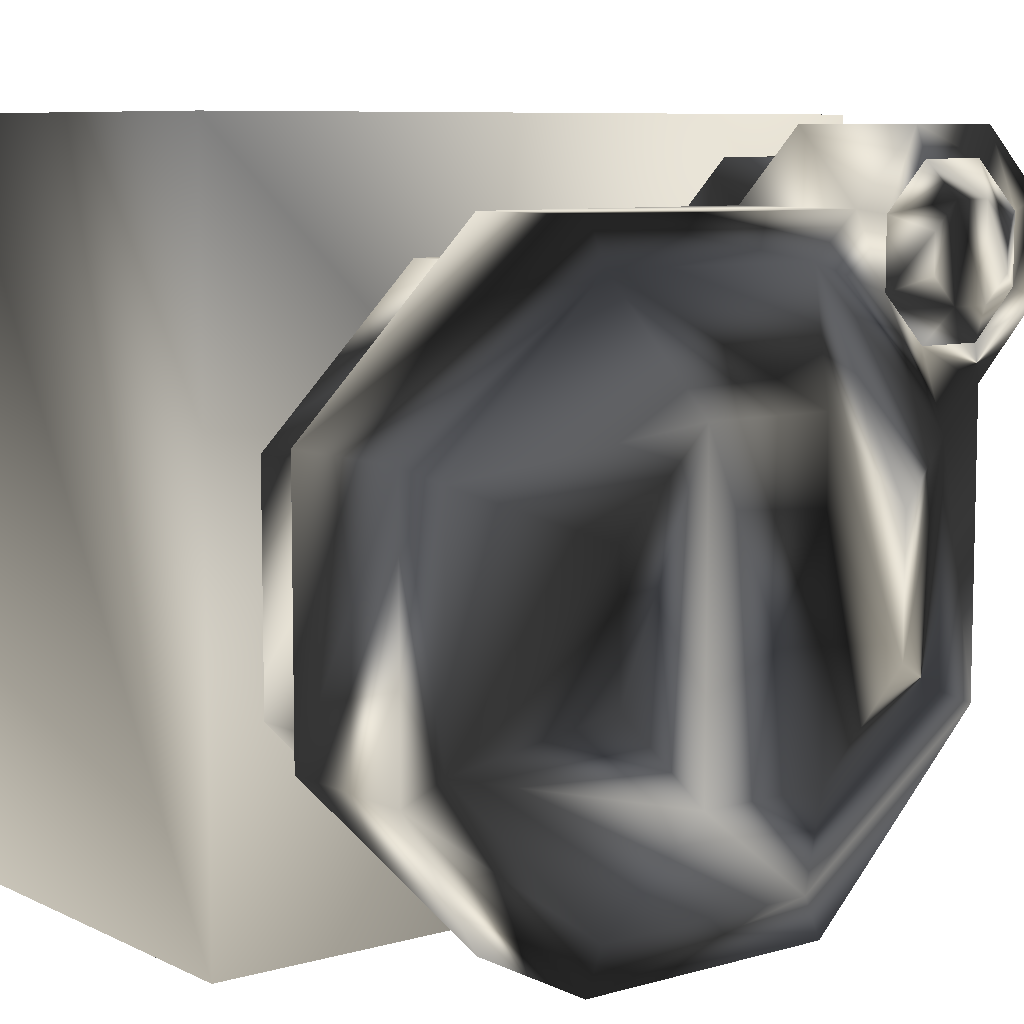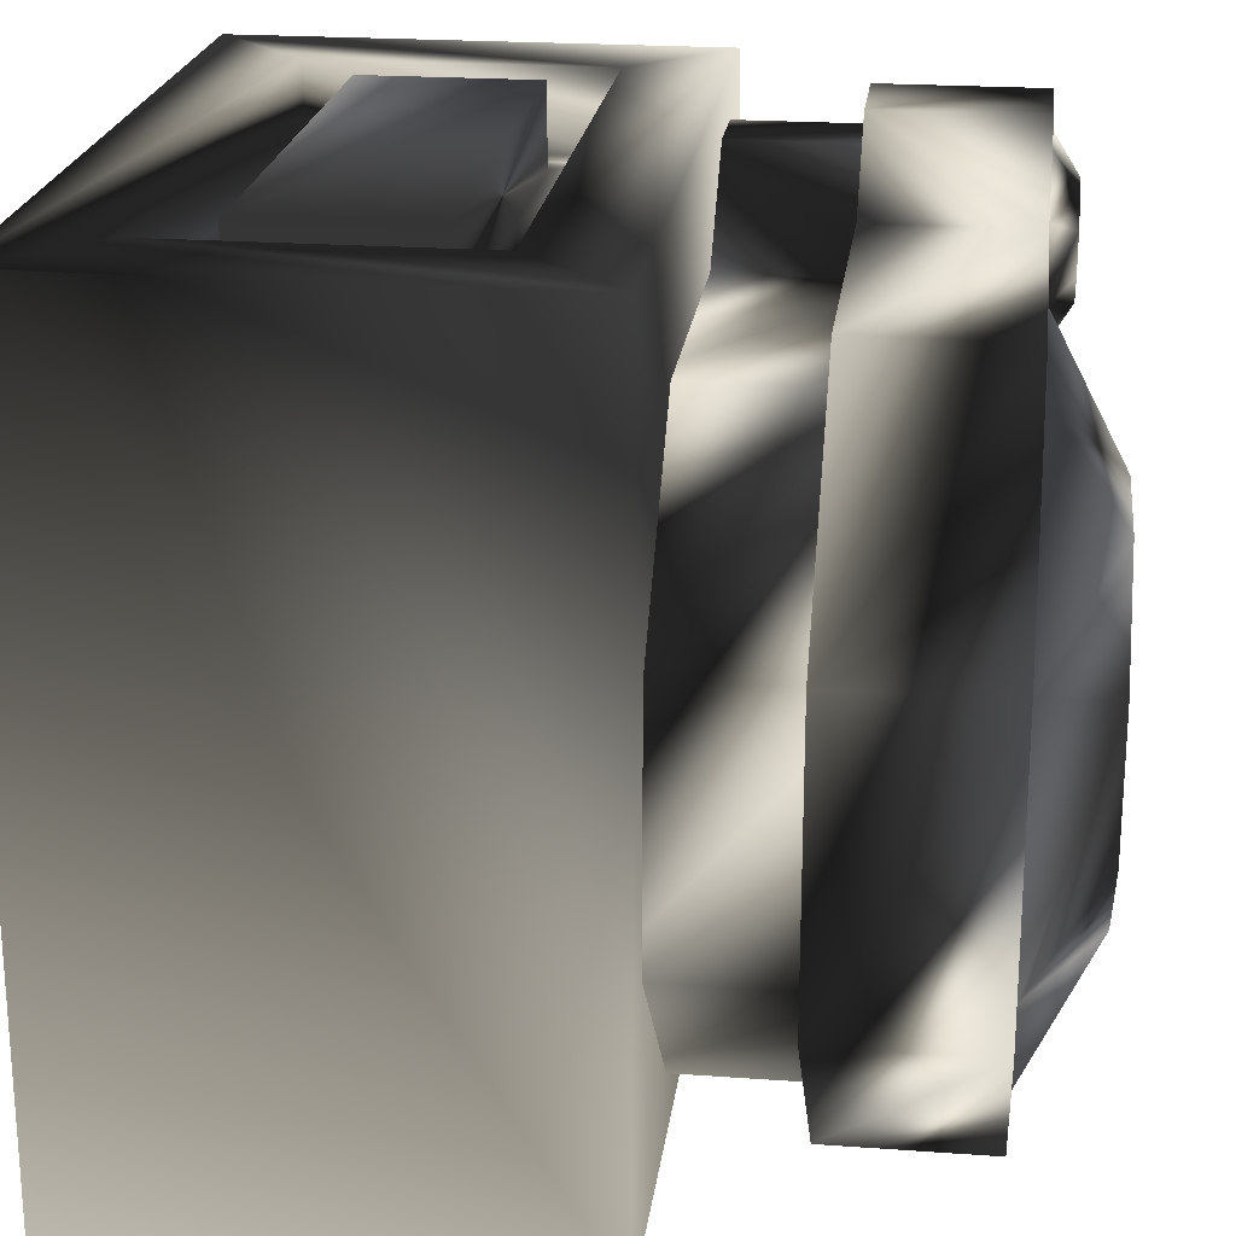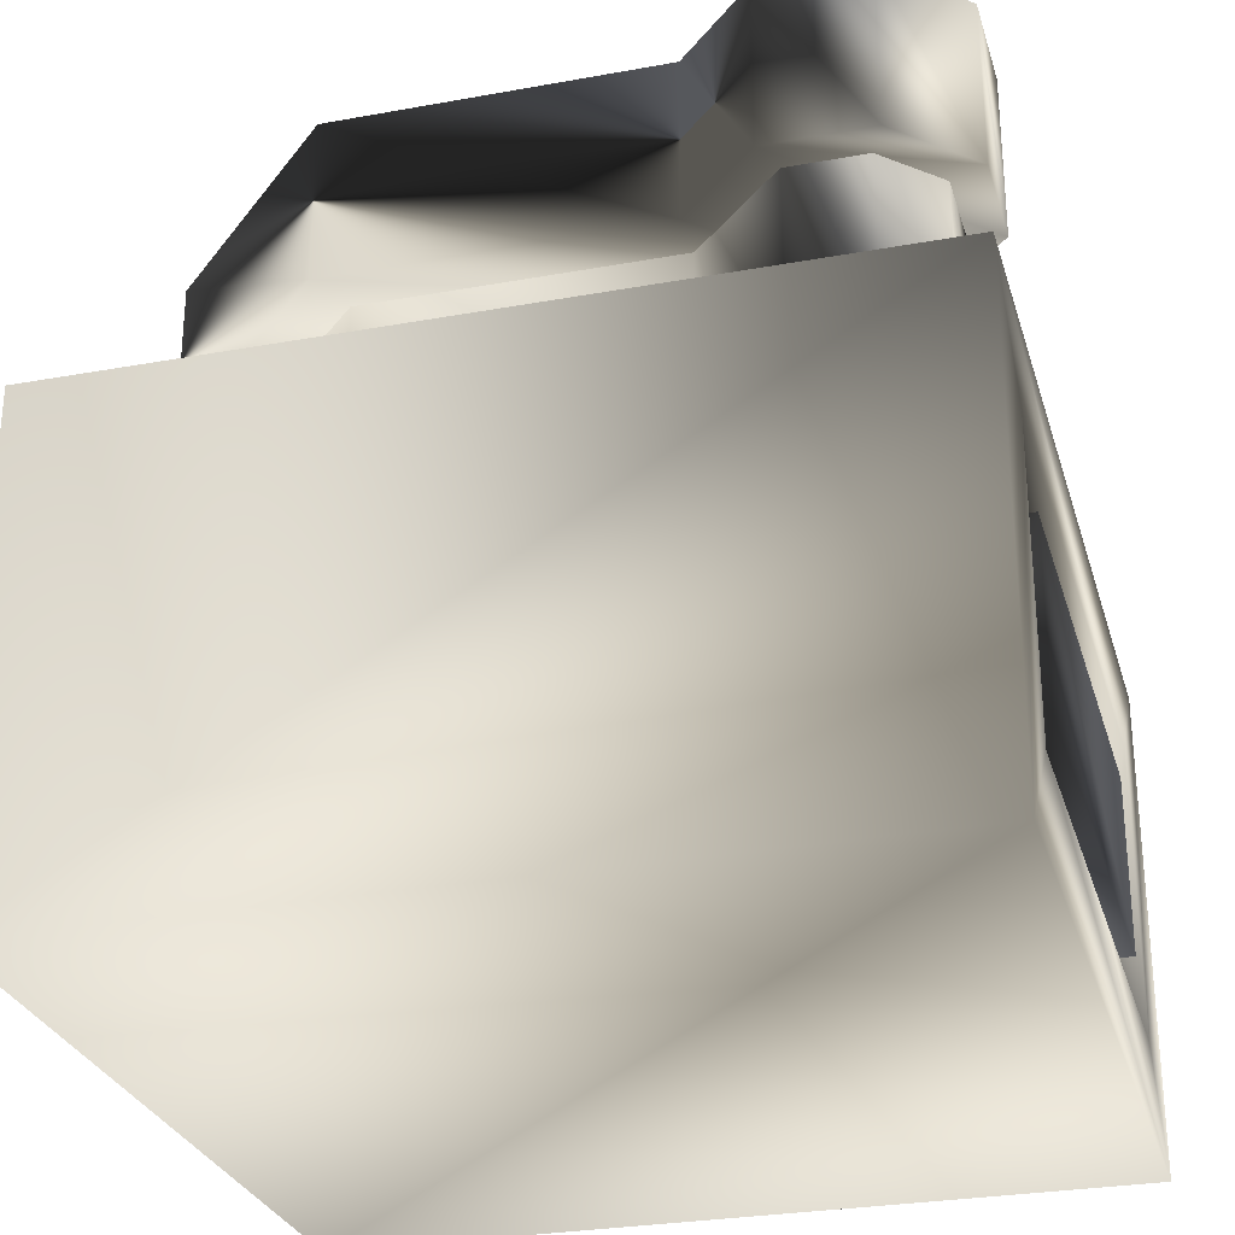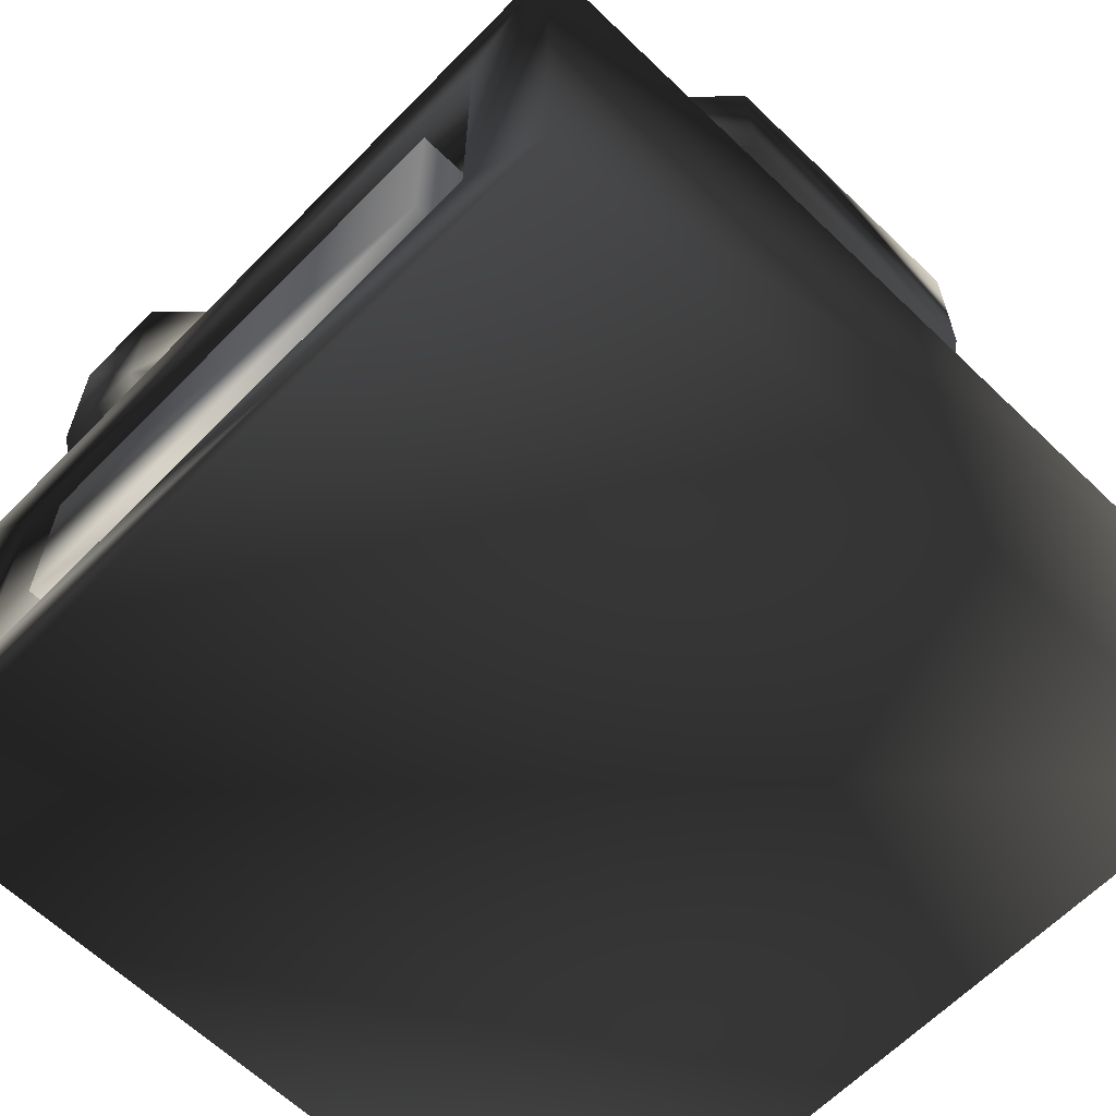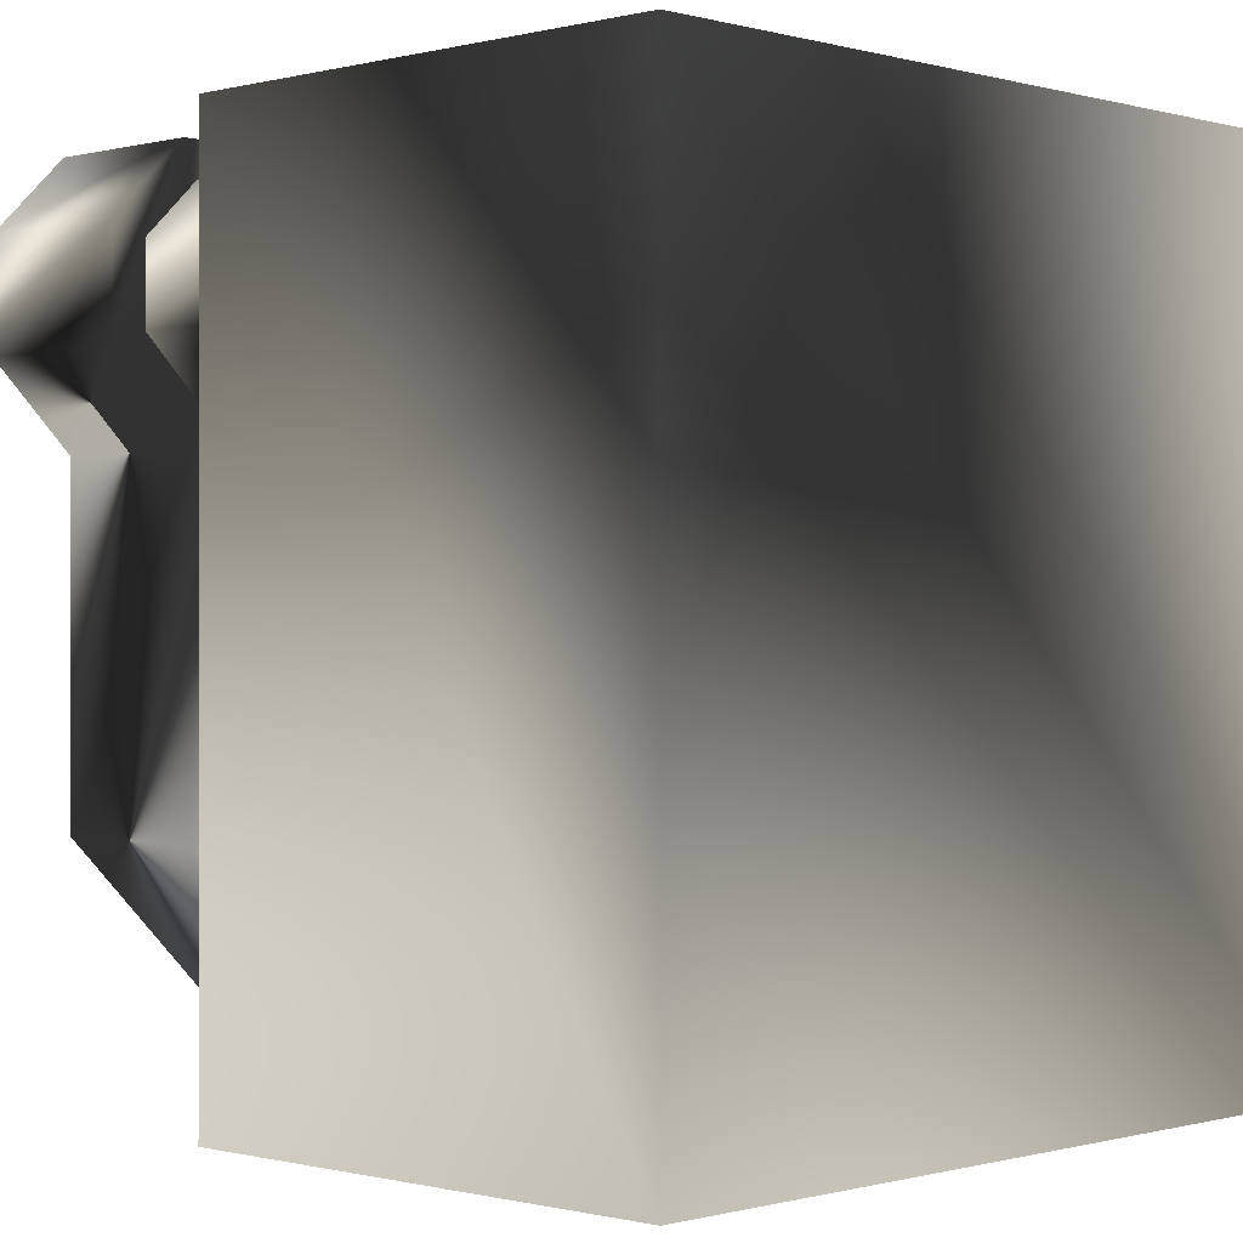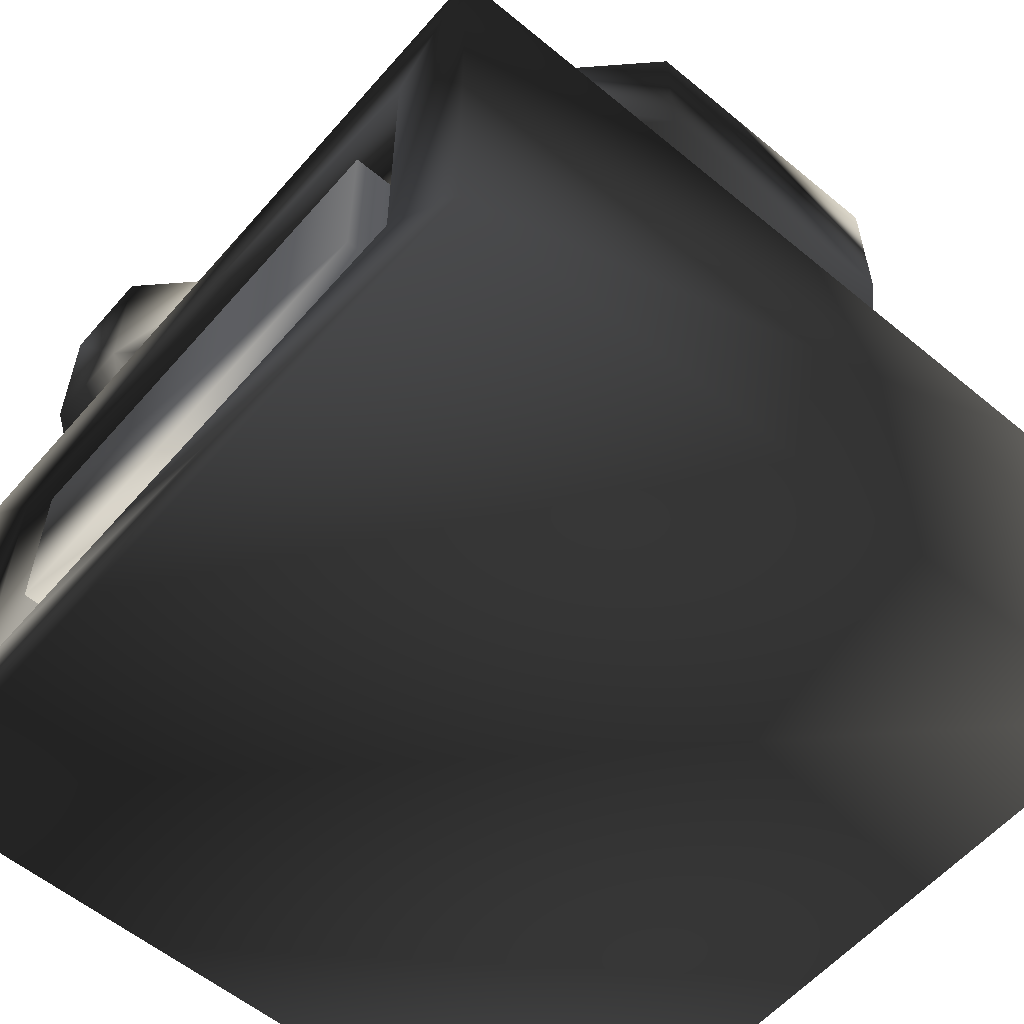
<metadata>
{"format":"obj","ext":"obj","renderer":"f3d","projection":"perspective","resolution":1024,"background":"white","views":[{"elev":8.0,"azim":-37.9,"up":"+Y"},{"elev":21.9,"azim":-82.8,"up":"+Y"},{"elev":-28.3,"azim":105.4,"up":"+Z"},{"elev":-63.0,"azim":-134.2,"up":"+Z"},{"elev":-0.3,"azim":133.8,"up":"+Y"},{"elev":-57.7,"azim":-130.6,"up":"+Z"}]}
</metadata>
<code>
g obj_interactive_sensor_off_lod0
v 0.287 0.4454 0.4531
v 0.2228 0.3811 0.4531
v 0.2228 0.2887 0.4531
v 0.2869 0.2231 0.4531
v 0.3795 0.4454 0.4531
v 0.3796 0.2231 0.4531
v 0.4451 0.3813 0.4531
v 0.4451 0.2885 0.4531
v 0.3069 0.3977 0.4859
v 0.2705 0.3613 0.4859
v 0.2705 0.3086 0.4859
v 0.3066 0.2708 0.4859
v 0.3596 0.3977 0.4859
v 0.3599 0.2708 0.4859
v 0.3974 0.3616 0.4859
v 0.3974 0.3083 0.4859
v 0.3795 0.4454 0.0515
v 0.287 0.4454 0.0515
v 0.4451 0.2885 0.0515
v 0.4451 0.3813 0.0515
v 0.3795 0.4454 0.3217
v 0.287 0.4454 0.3217
v 0.4451 0.2885 0.3217
v 0.4451 0.3813 0.3217
v 0.1715 0.3294 0.0515
v -0.2064 0.3294 0.0515
v -0.4236 0.1122 0.0515
v -0.4236 -0.2005 0.0515
v -0.2069 -0.4224 0.0515
v 0.1068 -0.4224 0.0515
v 0.3282 -0.201 0.0515
v 0.3282 0.1716 0.0515
v 0.1715 0.3294 0.3217
v -0.2064 0.3294 0.3217
v -0.4236 0.1122 0.3217
v -0.4236 -0.2005 0.3217
v -0.2069 -0.4224 0.3217
v 0.1068 -0.4224 0.3217
v 0.3282 -0.201 0.3217
v 0.3282 0.1716 0.3217
v -0.5 -0.5 0.1
v 0.5 -0.5 0.1
v -0.5 0.5 0.1
v 0.5 0.5 0.1
v -0.5 0.5 -0.5
v 0.5 0.5 -0.5
v -0.5 -0.5 -0.5
v 0.5 -0.5 -0.5
v 0.3966 0.4864 0.2531
v 0.27 0.4864 0.2531
v 0.4862 0.2716 0.2531
v 0.4862 0.3982 0.2531
v 0.3966 0.4864 0.4531
v 0.27 0.4864 0.4531
v 0.4862 0.2716 0.4531
v 0.4862 0.3982 0.4531
v 0.287 0.4454 0.4531
v 0.2228 0.3811 0.4531
v 0.2228 0.2887 0.4531
v 0.2869 0.2231 0.4531
v 0.3795 0.4454 0.4531
v 0.3796 0.2231 0.4531
v 0.4451 0.3813 0.4531
v 0.4451 0.2885 0.4531
v 0.1716 0.3883 0.2531
v -0.2305 0.3883 0.2531
v -0.4825 0.1363 0.2531
v -0.4825 -0.2255 0.2531
v -0.2305 -0.4814 0.2531
v 0.1313 -0.4814 0.2531
v 0.3872 -0.2255 0.2531
v 0.3872 0.173 0.2531
v 0.1716 0.3883 0.4531
v -0.2305 0.3883 0.4531
v -0.4825 0.1363 0.4531
v -0.4825 -0.2255 0.4531
v -0.2305 -0.4814 0.4531
v 0.1313 -0.4814 0.4531
v 0.3872 -0.2255 0.4531
v 0.3872 0.173 0.4531
v -0.2064 0.3294 0.4531
v -0.4236 0.1122 0.4531
v -0.4236 -0.2005 0.4531
v -0.2069 -0.4224 0.4531
v 0.1063 0.3294 0.4531
v 0.1068 -0.4224 0.4531
v 0.3282 0.1127 0.4531
v 0.3282 -0.201 0.4531
v -0.1392 0.1681 0.5469
v -0.2623 0.04502 0.5469
v -0.2623 -0.1333 0.5469
v -0.1402 -0.2611 0.5469
v 0.03909 0.1681 0.5469
v 0.04011 -0.2611 0.5469
v 0.1669 0.04603 0.5469
v 0.1669 -0.1343 0.5469
v -0.38 0.5 -0.02
v 0.38 0.5 -0.02
v 0.38 0.5 -0.38
v -0.38 0.5 -0.38
v -0.38 0.4 -0.02
v 0.38 0.4 -0.02
v 0.38 0.4 -0.38
v -0.38 0.4 -0.38
v -0.307 0.4 -0.093
v 0.307 0.4 -0.093
v 0.307 0.4 -0.307
v -0.307 0.4 -0.307
v -0.307 0.5 -0.093
v 0.307 0.5 -0.093
v 0.307 0.5 -0.307
v -0.307 0.5 -0.307
v 0.287 0.4454 0.3531
v 0.2228 0.3811 0.3531
v 0.2228 0.2887 0.3531
v 0.2869 0.2231 0.3531
v 0.3795 0.4454 0.3531
v 0.3796 0.2231 0.3531
v 0.4451 0.3813 0.3531
v 0.4451 0.2885 0.3531
v 0.3069 0.3977 0.3859
v 0.2705 0.3613 0.3859
v 0.2705 0.3086 0.3859
v 0.3066 0.2708 0.3859
v 0.3596 0.3977 0.3859
v 0.3599 0.2708 0.3859
v 0.3974 0.3616 0.3859
v 0.3974 0.3083 0.3859
f 10 11 9
f 9 11 12
f 13 9 14
f 14 9 12
f 15 13 16
f 16 13 14
f 1 2 9
f 9 2 10
f 2 3 10
f 10 3 11
f 4 12 3
f 3 12 11
f 5 1 13
f 13 1 9
f 4 6 12
f 12 6 14
f 7 5 15
f 15 5 13
f 6 8 14
f 14 8 16
f 8 7 16
f 16 7 15
f 17 18 21
f 21 18 22
f 22 18 33
f 33 18 25
f 19 20 23
f 23 20 24
f 20 17 24
f 24 17 21
f 25 26 33
f 33 26 34
f 26 27 34
f 34 27 35
f 27 28 35
f 35 28 36
f 28 29 36
f 36 29 37
f 29 30 37
f 37 30 38
f 30 31 38
f 38 31 39
f 31 32 39
f 39 32 40
f 23 40 19
f 19 40 32
f 41 42 43
f 43 42 44
f 45 46 47
f 47 46 48
f 48 42 47
f 47 42 41
f 46 44 48
f 48 44 42
f 47 41 45
f 45 41 43
f 49 50 53
f 53 50 54
f 54 50 73
f 73 50 65
f 51 52 55
f 55 52 56
f 52 49 56
f 56 49 53
f 73 74 85
f 85 74 81
f 53 54 61
f 61 54 57
f 56 53 63
f 63 53 61
f 55 56 64
f 64 56 63
f 65 66 73
f 73 66 74
f 66 67 74
f 74 67 75
f 67 68 75
f 75 68 76
f 68 69 76
f 76 69 77
f 69 70 77
f 77 70 78
f 70 71 78
f 78 71 79
f 71 72 79
f 79 72 80
f 90 91 89
f 89 91 92
f 93 89 94
f 94 89 92
f 95 93 96
f 96 93 94
f 74 75 81
f 81 75 82
f 76 83 75
f 75 83 82
f 77 84 76
f 76 84 83
f 78 86 77
f 77 86 84
f 78 79 86
f 86 79 88
f 81 82 89
f 89 82 90
f 82 83 90
f 90 83 91
f 84 92 83
f 83 92 91
f 85 81 93
f 93 81 89
f 84 86 92
f 92 86 94
f 87 85 95
f 95 85 93
f 86 88 94
f 94 88 96
f 88 87 96
f 96 87 95
f 55 80 51
f 51 80 72
f 69 68 66
f 66 68 67
f 50 49 51
f 51 49 52
f 65 70 66
f 66 70 69
f 72 71 65
f 65 71 70
f 80 87 79
f 79 87 88
f 80 55 62
f 62 55 64
f 73 58 54
f 54 58 57
f 85 87 59
f 59 87 60
f 87 80 60
f 60 80 62
f 58 73 59
f 59 73 85
f 51 72 50
f 50 72 65
f 109 110 112
f 112 110 111
f 43 44 97
f 97 44 98
f 44 46 98
f 98 46 99
f 46 45 99
f 99 45 100
f 45 43 100
f 100 43 97
f 97 98 101
f 101 98 102
f 98 99 102
f 102 99 103
f 99 100 103
f 103 100 104
f 100 97 104
f 104 97 101
f 101 102 105
f 105 102 106
f 102 103 106
f 106 103 107
f 103 104 107
f 107 104 108
f 104 101 108
f 108 101 105
f 105 106 109
f 109 106 110
f 106 107 110
f 110 107 111
f 107 108 111
f 111 108 112
f 108 105 112
f 112 105 109
f 122 123 121
f 121 123 124
f 125 121 126
f 126 121 124
f 127 125 128
f 128 125 126
f 113 114 121
f 121 114 122
f 114 115 122
f 122 115 123
f 116 124 115
f 115 124 123
f 117 113 125
f 125 113 121
f 116 118 124
f 124 118 126
f 119 117 127
f 127 117 125
f 118 120 126
f 126 120 128
f 120 119 128
f 128 119 127

</code>
